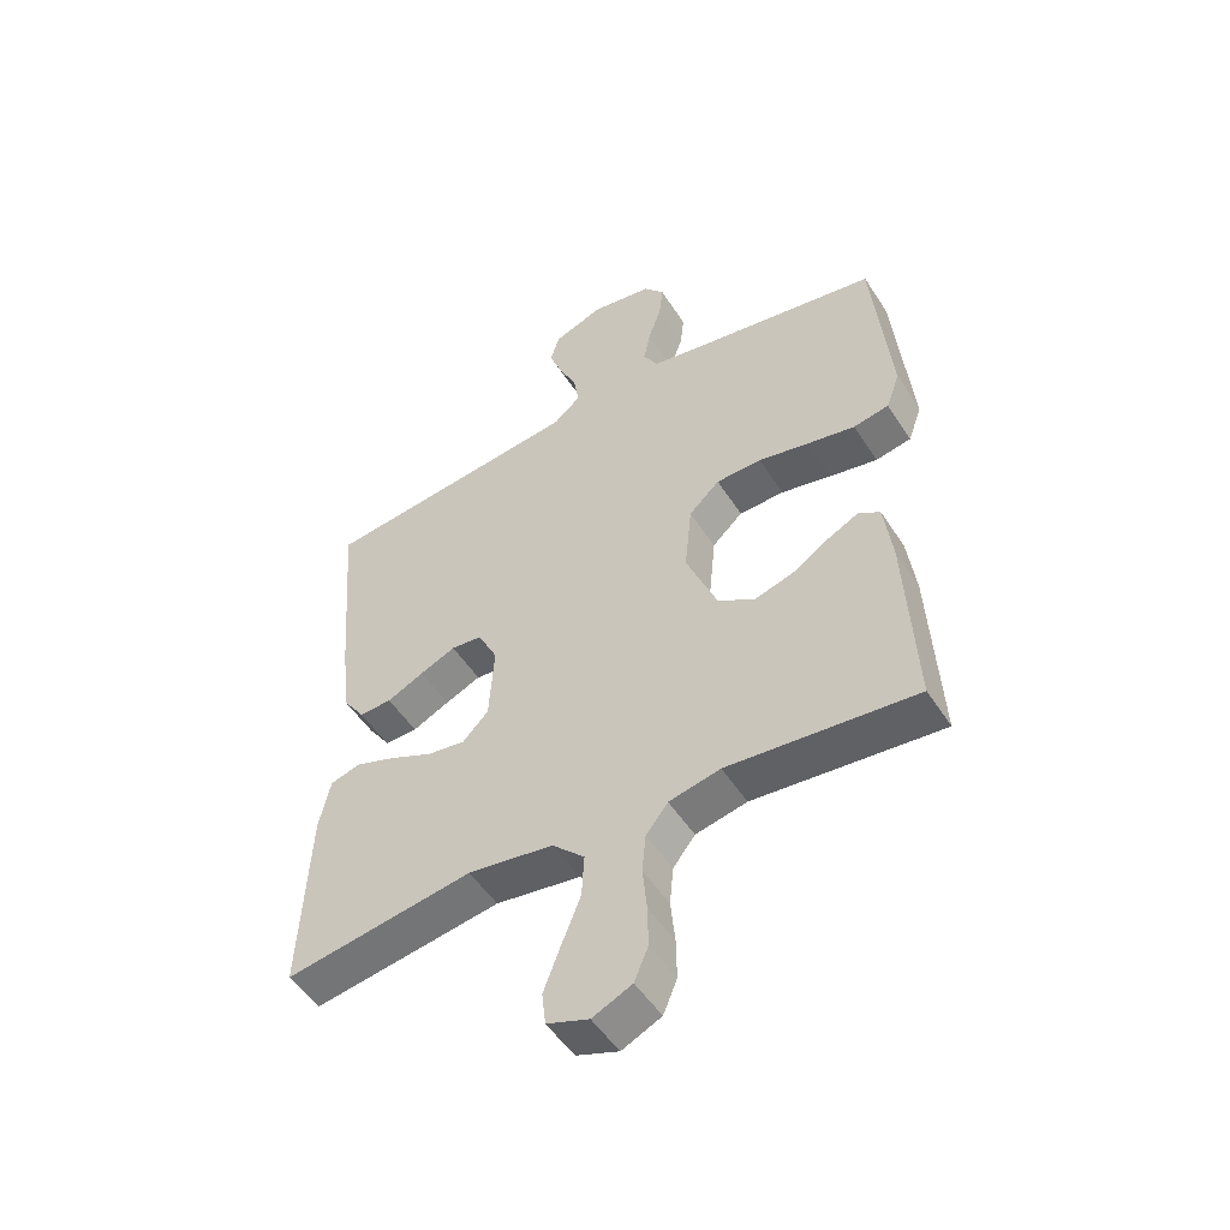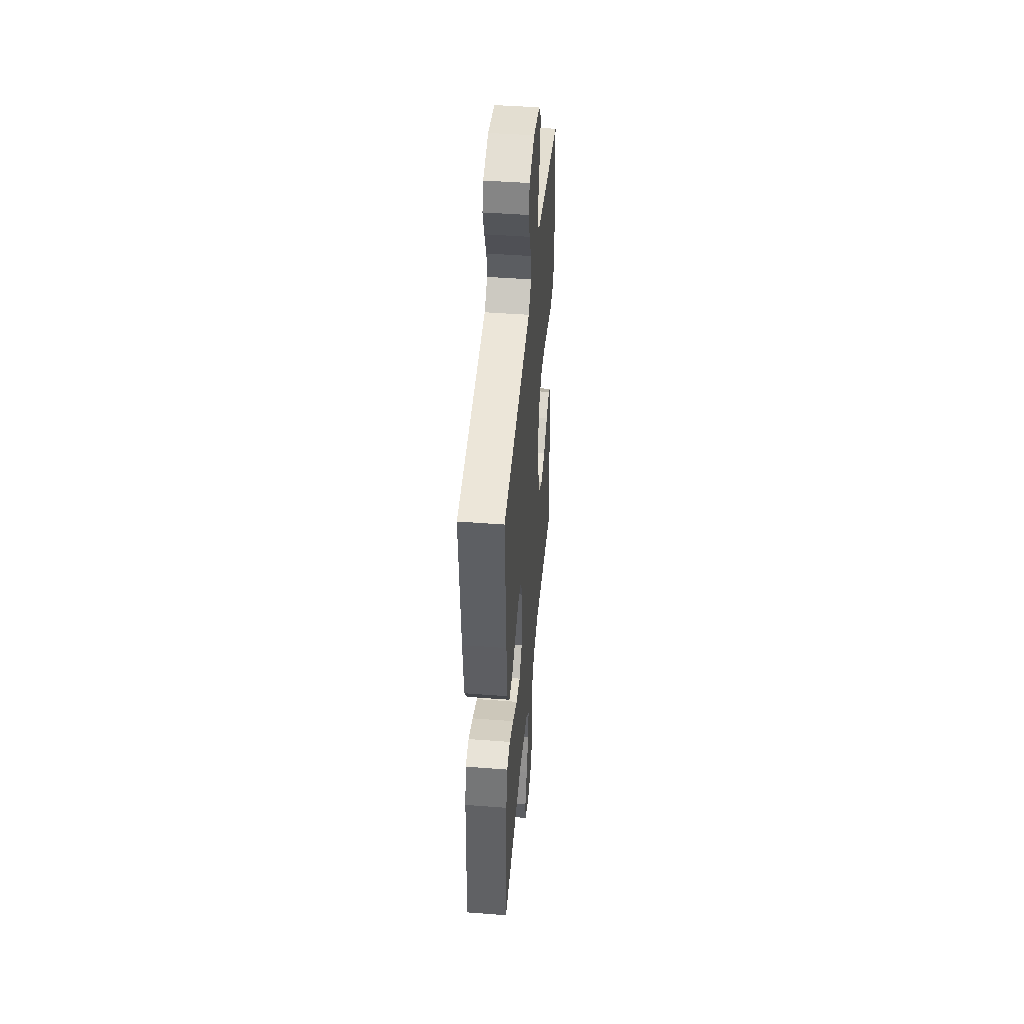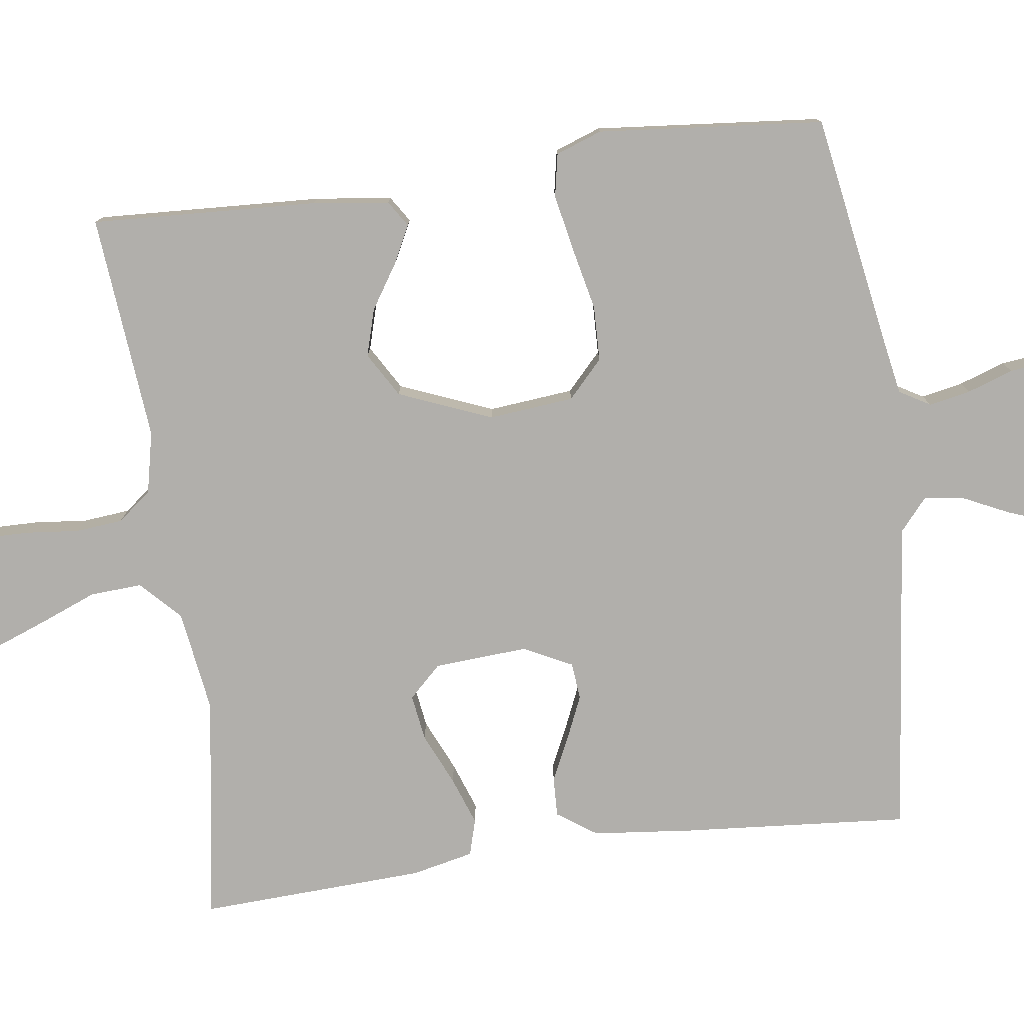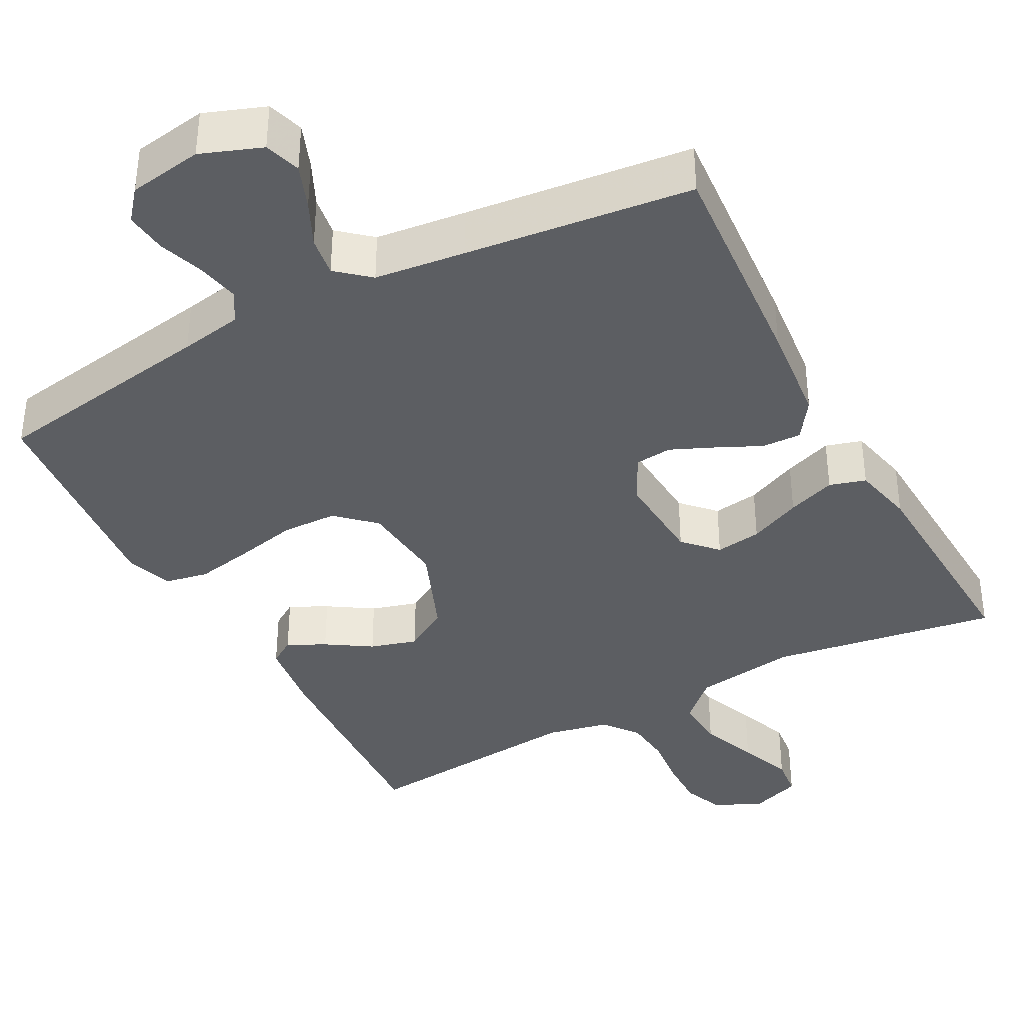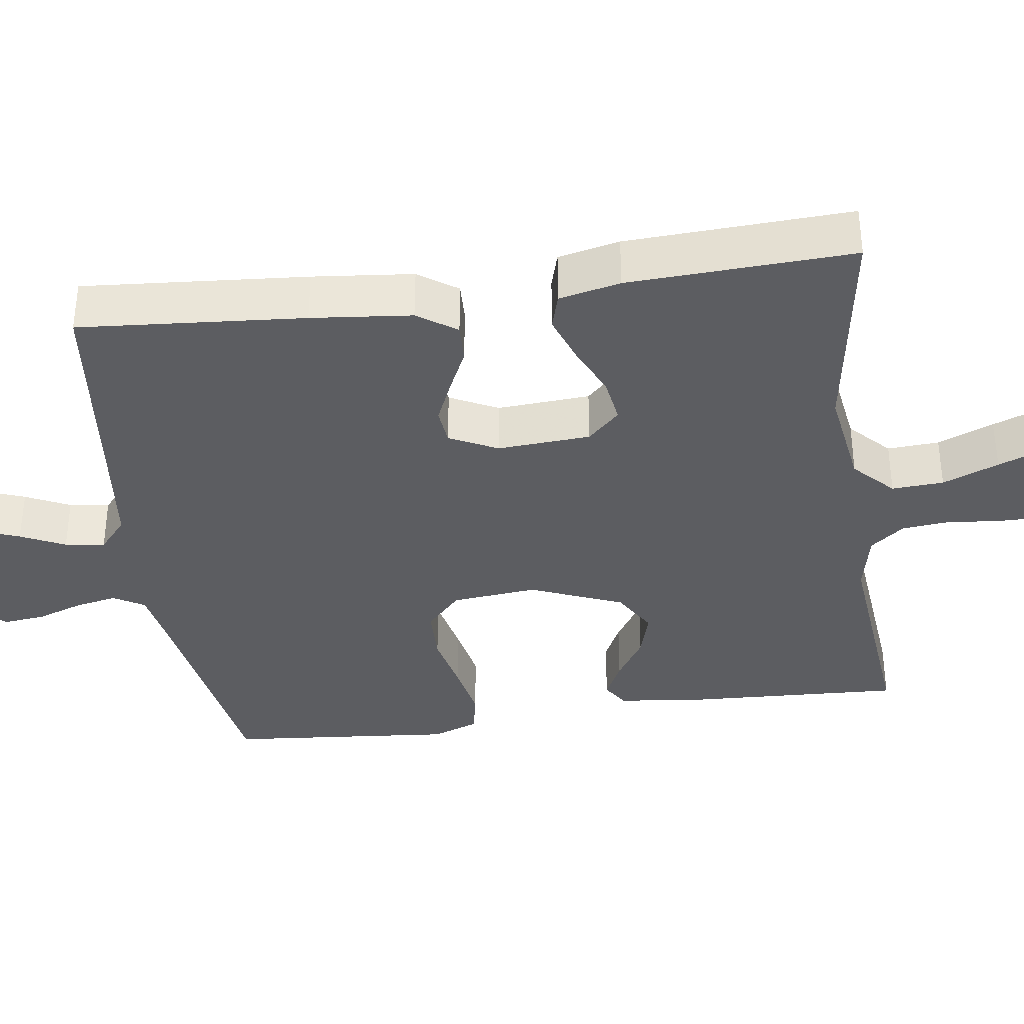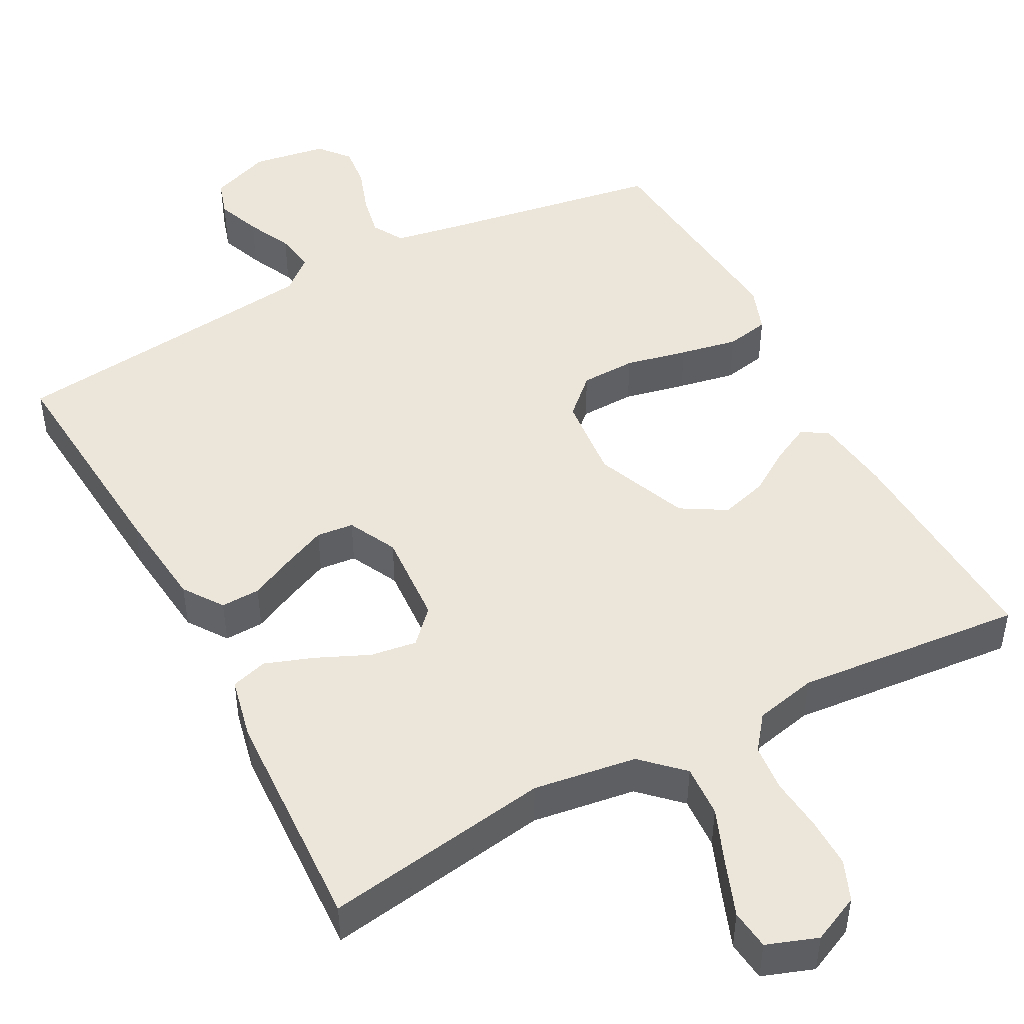
<metadata>
{"format":"obj","ext":"obj","renderer":"f3d","projection":"perspective","resolution":1024,"background":"white","views":[{"elev":-51.2,"azim":-148.2,"up":"+Z"},{"elev":45.1,"azim":95.1,"up":"+Z"},{"elev":-78.3,"azim":-82.2,"up":"+Y"},{"elev":-38.1,"azim":28.1,"up":"+Y"},{"elev":-36.7,"azim":98.1,"up":"+Y"},{"elev":47.6,"azim":151.9,"up":"+Y"}]}
</metadata>
<code>
v 0.5 0.07 -0.5
v 0.2 0.07 -0.453
v 0.064 0.07 -0.473
v 0.012 0.07 -0.523
v 0.016 0.07 -0.592
v 0.046 0.07 -0.667
v 0.073 0.07 -0.738
v 0.067 0.07 -0.791
v 0 0.07 -0.815
v -0.063 0.07 -0.786
v -0.085 0.07 -0.733
v -0.084 0.07 -0.667
v -0.077 0.07 -0.597
v -0.083 0.07 -0.535
v -0.118 0.07 -0.49
v -0.2 0.07 -0.472
v -0.5 0.07 -0.5
v -0.485 0.07 -0.2
v -0.472 0.07 -0.099
v -0.438 0.07 -0.077
v -0.388 0.07 -0.102
v -0.329 0.07 -0.14
v -0.267 0.07 -0.158
v -0.208 0.07 -0.123
v -0.158 0.07 0
v -0.169 0.07 0.113
v -0.218 0.07 0.159
v -0.291 0.07 0.161
v -0.373 0.07 0.143
v -0.449 0.07 0.128
v -0.506 0.07 0.139
v -0.528 0.07 0.2
v -0.5 0.07 0.5
v -0.2 0.07 0.55
v -0.117 0.07 0.565
v -0.093 0.07 0.606
v -0.104 0.07 0.661
v -0.125 0.07 0.722
v -0.131 0.07 0.777
v -0.098 0.07 0.817
v 0 0.07 0.833
v 0.08 0.07 0.803
v 0.095 0.07 0.755
v 0.073 0.07 0.697
v 0.045 0.07 0.638
v 0.037 0.07 0.585
v 0.08 0.07 0.548
v 0.2 0.07 0.534
v 0.5 0.07 0.5
v 0.476 0.07 0.2
v 0.462 0.07 0.066
v 0.426 0.07 0.014
v 0.374 0.07 0.016
v 0.315 0.07 0.044
v 0.258 0.07 0.069
v 0.209 0.07 0.064
v 0.177 0.07 0
v 0.185 0.07 -0.124
v 0.226 0.07 -0.167
v 0.287 0.07 -0.158
v 0.356 0.07 -0.127
v 0.42 0.07 -0.104
v 0.468 0.07 -0.118
v 0.486 0.07 -0.2
v 0.5 0 -0.5
v 0.2 0 -0.453
v 0.064 0 -0.473
v 0.012 0 -0.523
v 0.016 0 -0.592
v 0.046 0 -0.667
v 0.073 0 -0.738
v 0.067 0 -0.791
v 0 0 -0.815
v -0.063 0 -0.786
v -0.085 0 -0.733
v -0.084 0 -0.667
v -0.077 0 -0.597
v -0.083 0 -0.535
v -0.118 0 -0.49
v -0.2 0 -0.472
v -0.5 0 -0.5
v -0.485 0 -0.2
v -0.472 0 -0.099
v -0.438 0 -0.077
v -0.388 0 -0.102
v -0.329 0 -0.14
v -0.267 0 -0.158
v -0.208 0 -0.123
v -0.158 0 0
v -0.169 0 0.113
v -0.218 0 0.159
v -0.291 0 0.161
v -0.373 0 0.143
v -0.449 0 0.128
v -0.506 0 0.139
v -0.528 0 0.2
v -0.5 0 0.5
v -0.2 0 0.55
v -0.117 0 0.565
v -0.093 0 0.606
v -0.104 0 0.661
v -0.125 0 0.722
v -0.131 0 0.777
v -0.098 0 0.817
v 0 0 0.833
v 0.08 0 0.803
v 0.095 0 0.755
v 0.073 0 0.697
v 0.045 0 0.638
v 0.037 0 0.585
v 0.08 0 0.548
v 0.2 0 0.534
v 0.5 0 0.5
v 0.476 0 0.2
v 0.462 0 0.066
v 0.426 0 0.014
v 0.374 0 0.016
v 0.315 0 0.044
v 0.258 0 0.069
v 0.209 0 0.064
v 0.177 0 0
v 0.185 0 -0.124
v 0.226 0 -0.167
v 0.287 0 -0.158
v 0.356 0 -0.127
v 0.42 0 -0.104
v 0.468 0 -0.118
v 0.486 0 -0.2
f 64 1 2
f 63 64 2
f 62 63 2
f 61 62 2
f 60 61 2
f 59 60 2 3
f 58 59 3 4
f 57 58 4
f 52 53 54
f 51 52 54
f 50 51 54
f 49 50 54
f 48 49 54
f 47 48 54 55
f 46 47 55 56
f 43 44 45
f 42 43 45
f 41 42 45
f 40 41 45
f 39 40 45
f 38 39 45
f 37 38 45
f 36 37 45 46
f 46 56 57
f 36 46 57
f 35 36 57
f 32 33 34
f 31 32 34
f 30 31 34
f 29 30 34
f 28 29 34
f 27 28 34 35
f 20 21 22
f 19 20 22
f 18 19 22
f 17 18 22
f 16 17 22
f 15 16 22 23
f 14 15 23 24
f 11 12 13
f 10 11 13
f 9 10 13
f 8 9 13
f 7 8 13
f 6 7 13
f 5 6 13
f 4 5 13 14
f 14 24 25
f 4 14 25
f 57 4 25
f 26 27 35 57
f 25 26 57
f 66 65 128
f 66 128 127
f 66 127 126
f 66 126 125
f 66 125 124
f 67 66 124 123
f 68 67 123 122
f 68 122 121
f 118 117 116
f 118 116 115
f 118 115 114
f 118 114 113
f 118 113 112
f 119 118 112 111
f 120 119 111 110
f 109 108 107
f 109 107 106
f 109 106 105
f 109 105 104
f 109 104 103
f 109 103 102
f 109 102 101
f 110 109 101 100
f 121 120 110
f 121 110 100
f 121 100 99
f 98 97 96
f 98 96 95
f 98 95 94
f 98 94 93
f 98 93 92
f 99 98 92 91
f 86 85 84
f 86 84 83
f 86 83 82
f 86 82 81
f 86 81 80
f 87 86 80 79
f 88 87 79 78
f 77 76 75
f 77 75 74
f 77 74 73
f 77 73 72
f 77 72 71
f 77 71 70
f 77 70 69
f 78 77 69 68
f 89 88 78
f 89 78 68
f 89 68 121
f 121 99 91 90
f 121 90 89
f 1 65 66 2
f 2 66 67 3
f 3 67 68 4
f 4 68 69 5
f 5 69 70 6
f 6 70 71 7
f 7 71 72 8
f 8 72 73 9
f 9 73 74 10
f 10 74 75 11
f 11 75 76 12
f 12 76 77 13
f 13 77 78 14
f 14 78 79 15
f 15 79 80 16
f 16 80 81 17
f 17 81 82 18
f 18 82 83 19
f 19 83 84 20
f 20 84 85 21
f 21 85 86 22
f 22 86 87 23
f 23 87 88 24
f 24 88 89 25
f 25 89 90 26
f 26 90 91 27
f 27 91 92 28
f 28 92 93 29
f 29 93 94 30
f 30 94 95 31
f 31 95 96 32
f 32 96 97 33
f 33 97 98 34
f 34 98 99 35
f 35 99 100 36
f 36 100 101 37
f 37 101 102 38
f 38 102 103 39
f 39 103 104 40
f 40 104 105 41
f 41 105 106 42
f 42 106 107 43
f 43 107 108 44
f 44 108 109 45
f 45 109 110 46
f 46 110 111 47
f 47 111 112 48
f 48 112 113 49
f 49 113 114 50
f 50 114 115 51
f 51 115 116 52
f 52 116 117 53
f 53 117 118 54
f 54 118 119 55
f 55 119 120 56
f 56 120 121 57
f 57 121 122 58
f 58 122 123 59
f 59 123 124 60
f 60 124 125 61
f 61 125 126 62
f 62 126 127 63
f 63 127 128 64
f 64 128 65 1

</code>
